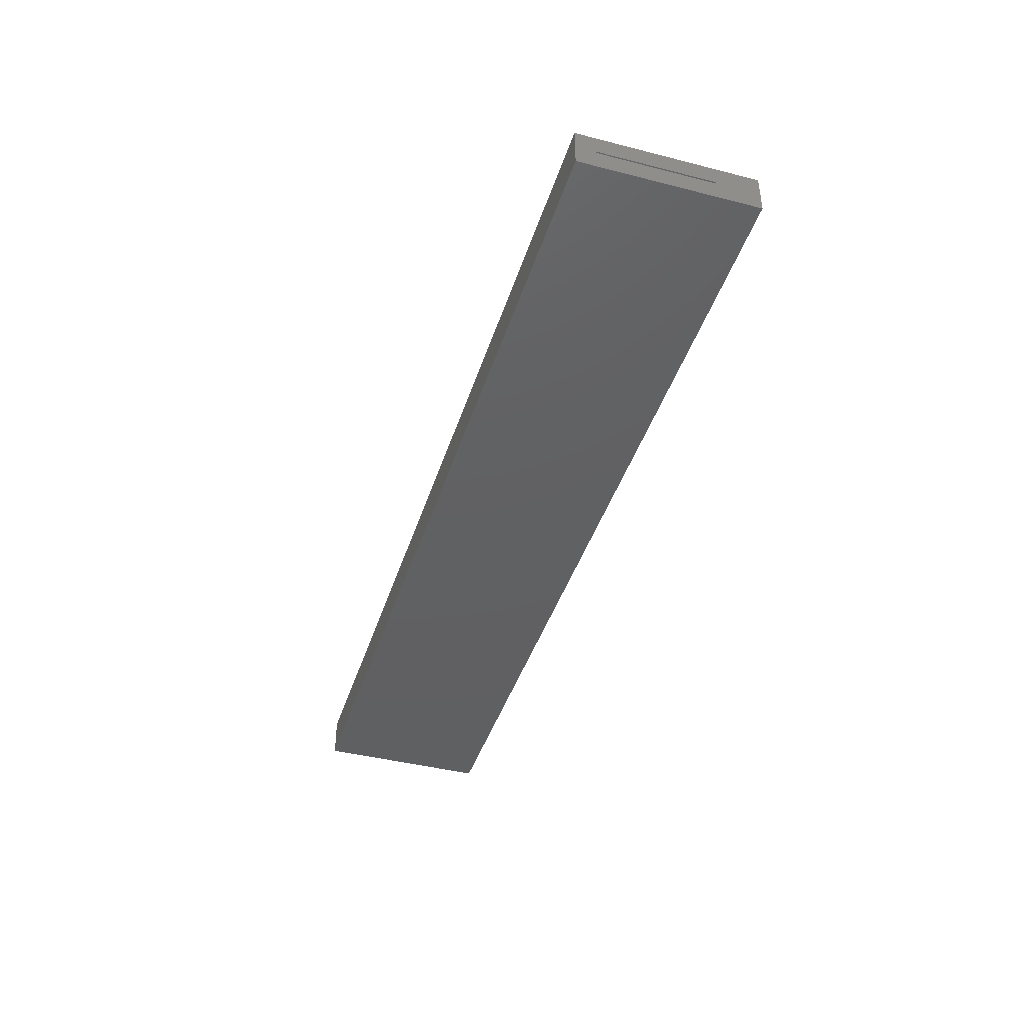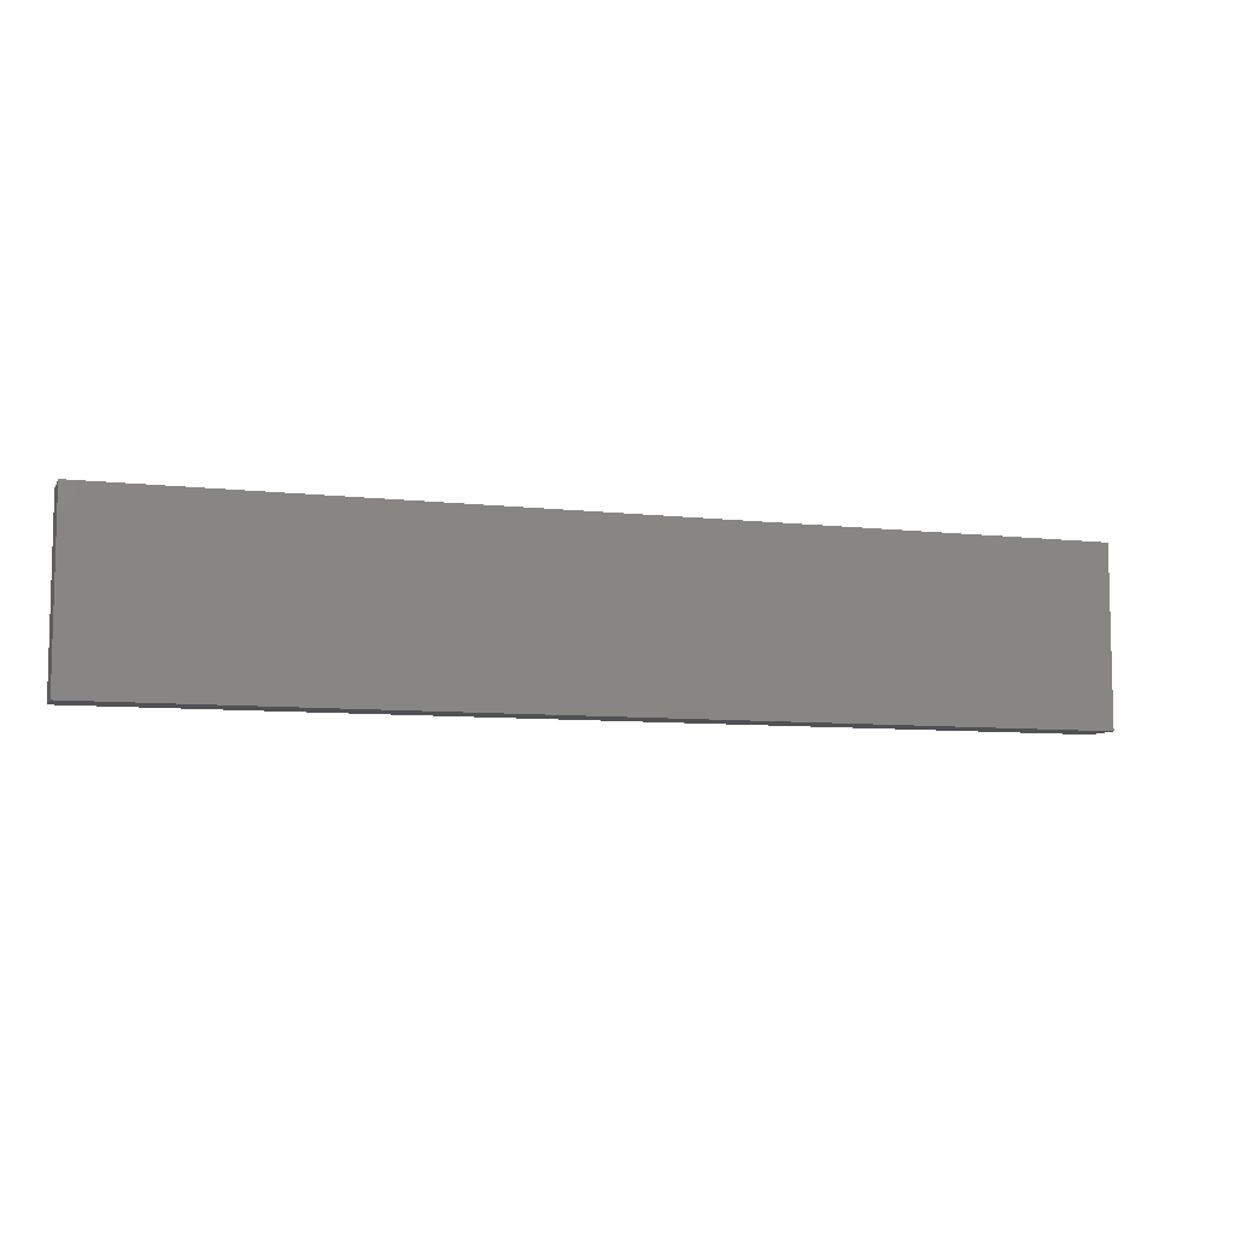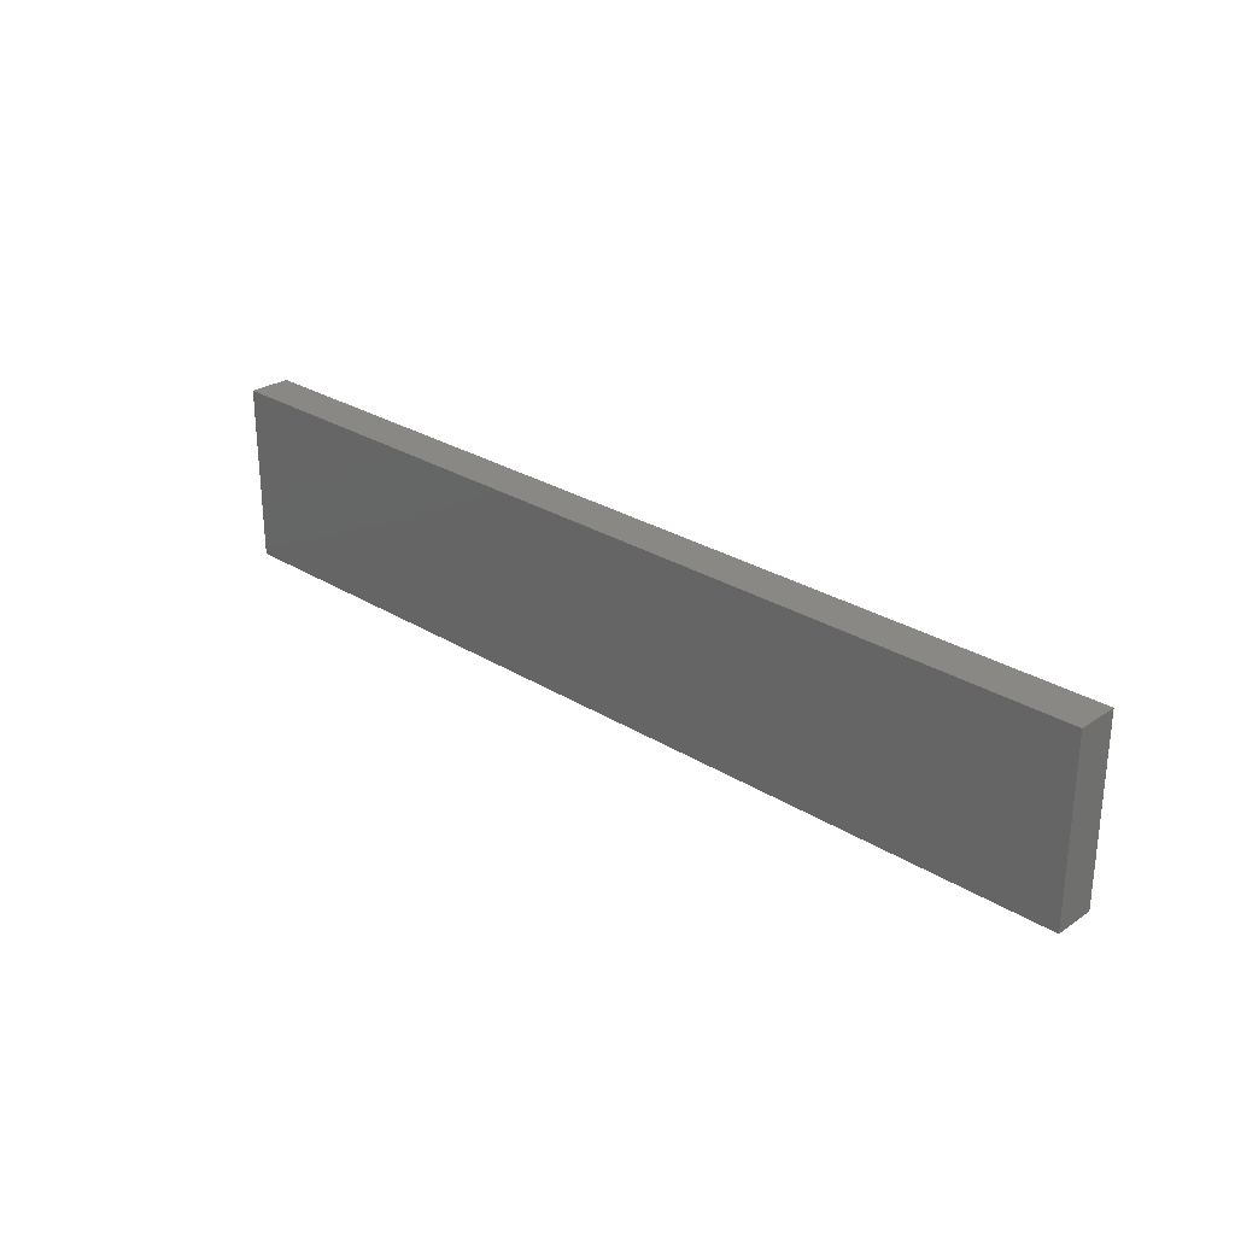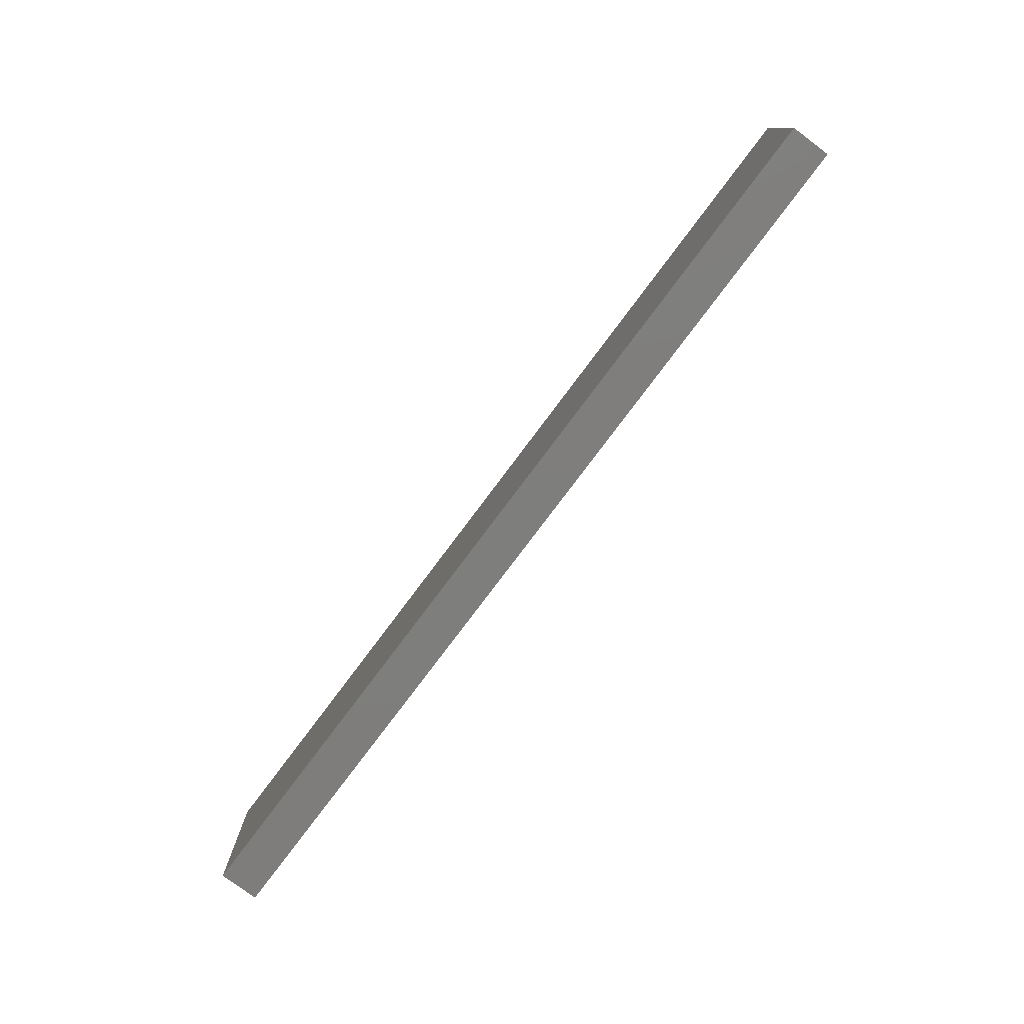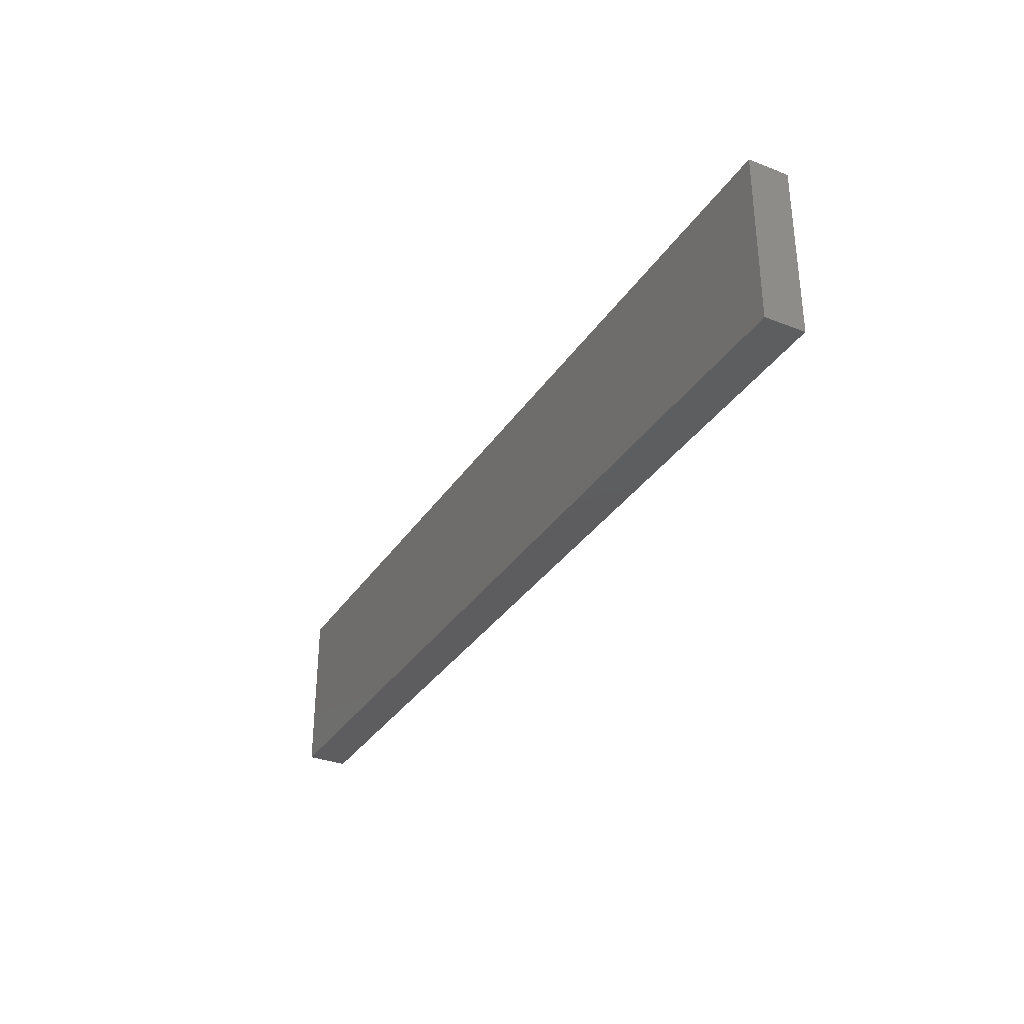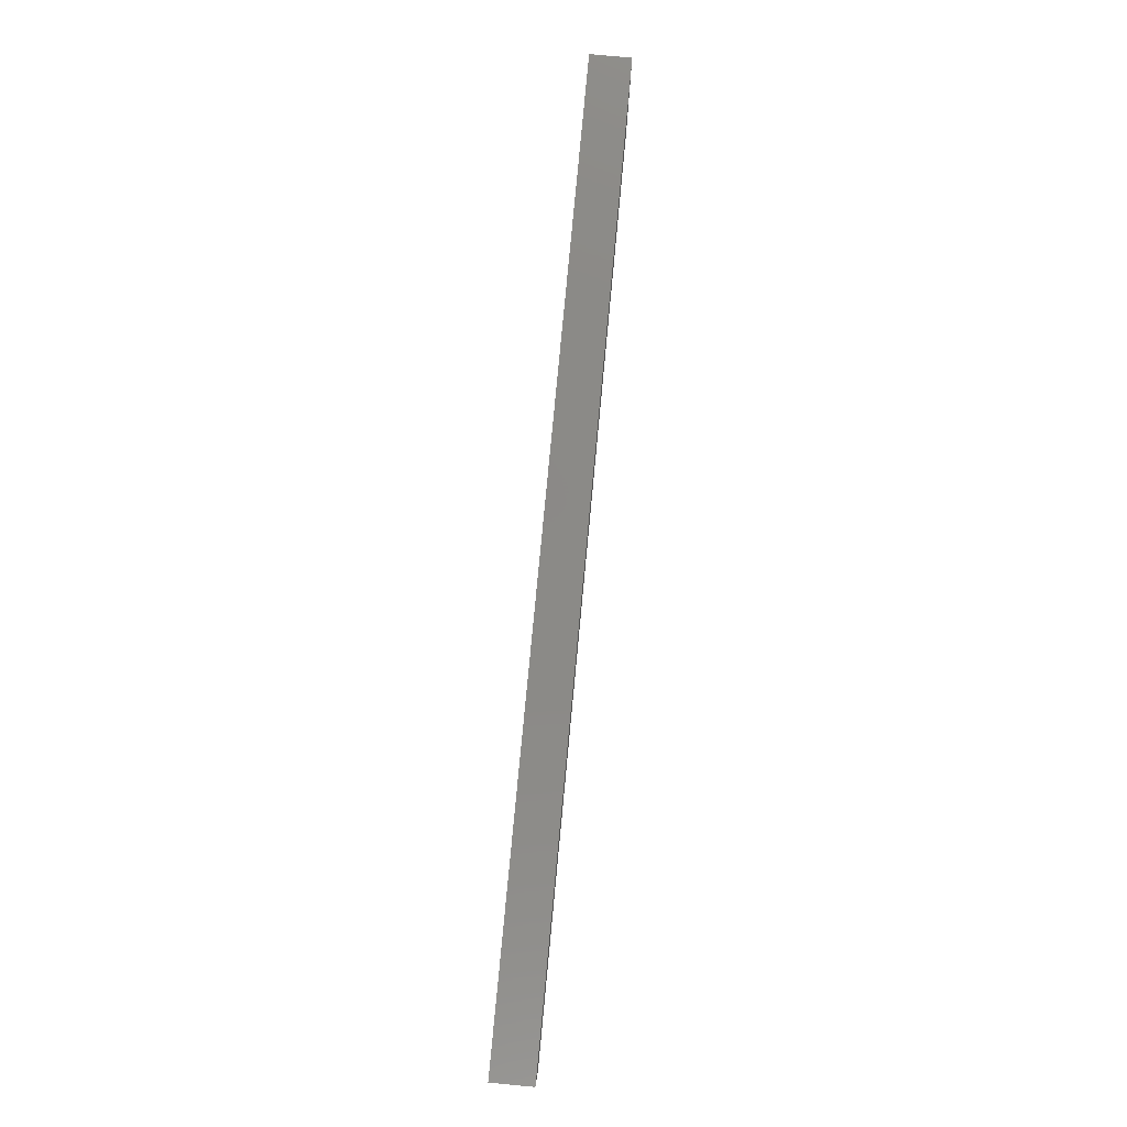
<metadata>
{"format":"stl","ext":"stl","renderer":"f3d","projection":"perspective","resolution":1024,"background":"white","views":[{"elev":-42.0,"azim":72.9,"up":"+Y"},{"elev":-7.7,"azim":-18.4,"up":"+Z"},{"elev":27.1,"azim":-136.1,"up":"+Z"},{"elev":-77.8,"azim":-126.8,"up":"+Z"},{"elev":-33.0,"azim":-118.2,"up":"+Z"},{"elev":79.9,"azim":95.4,"up":"+Z"}]}
</metadata>
<code>
# stl→obj: 16 verts, 28 faces
v 4.337e-19 -0.007812 -0.1328
v 4.337e-19 0.02492 -0.1328
v -1.456e-18 0.009293 -0.09877
v -7.373e-18 0.02492 0.007812
v -7.373e-18 -0.007812 0.007812
v -6.505e-18 0.007812 -0.007812
v -6.505e-18 0.009293 -0.007812
v -1.456e-18 0.007812 -0.09877
v -0.7422 0.009293 -0.007812
v -0.7422 0.007812 -0.007812
v -0.7422 0.009293 -0.09877
v -0.7422 0.007812 -0.09877
v -0.7578 0.02492 0.007812
v -0.7578 -0.007812 0.007812
v -0.7578 -0.007812 -0.1328
v -0.7578 0.02492 -0.1328
f 1 2 3
f 4 5 6
f 4 6 7
f 4 7 3
f 4 3 2
f 6 5 8
f 8 5 1
f 8 1 3
f 7 6 9
f 9 6 10
f 3 7 11
f 11 7 9
f 6 8 10
f 10 8 12
f 8 3 12
f 12 3 11
f 4 13 5
f 5 13 14
f 15 14 16
f 16 14 13
f 2 16 4
f 4 16 13
f 1 15 2
f 2 15 16
f 5 14 1
f 1 14 15
f 12 11 10
f 10 11 9

</code>
